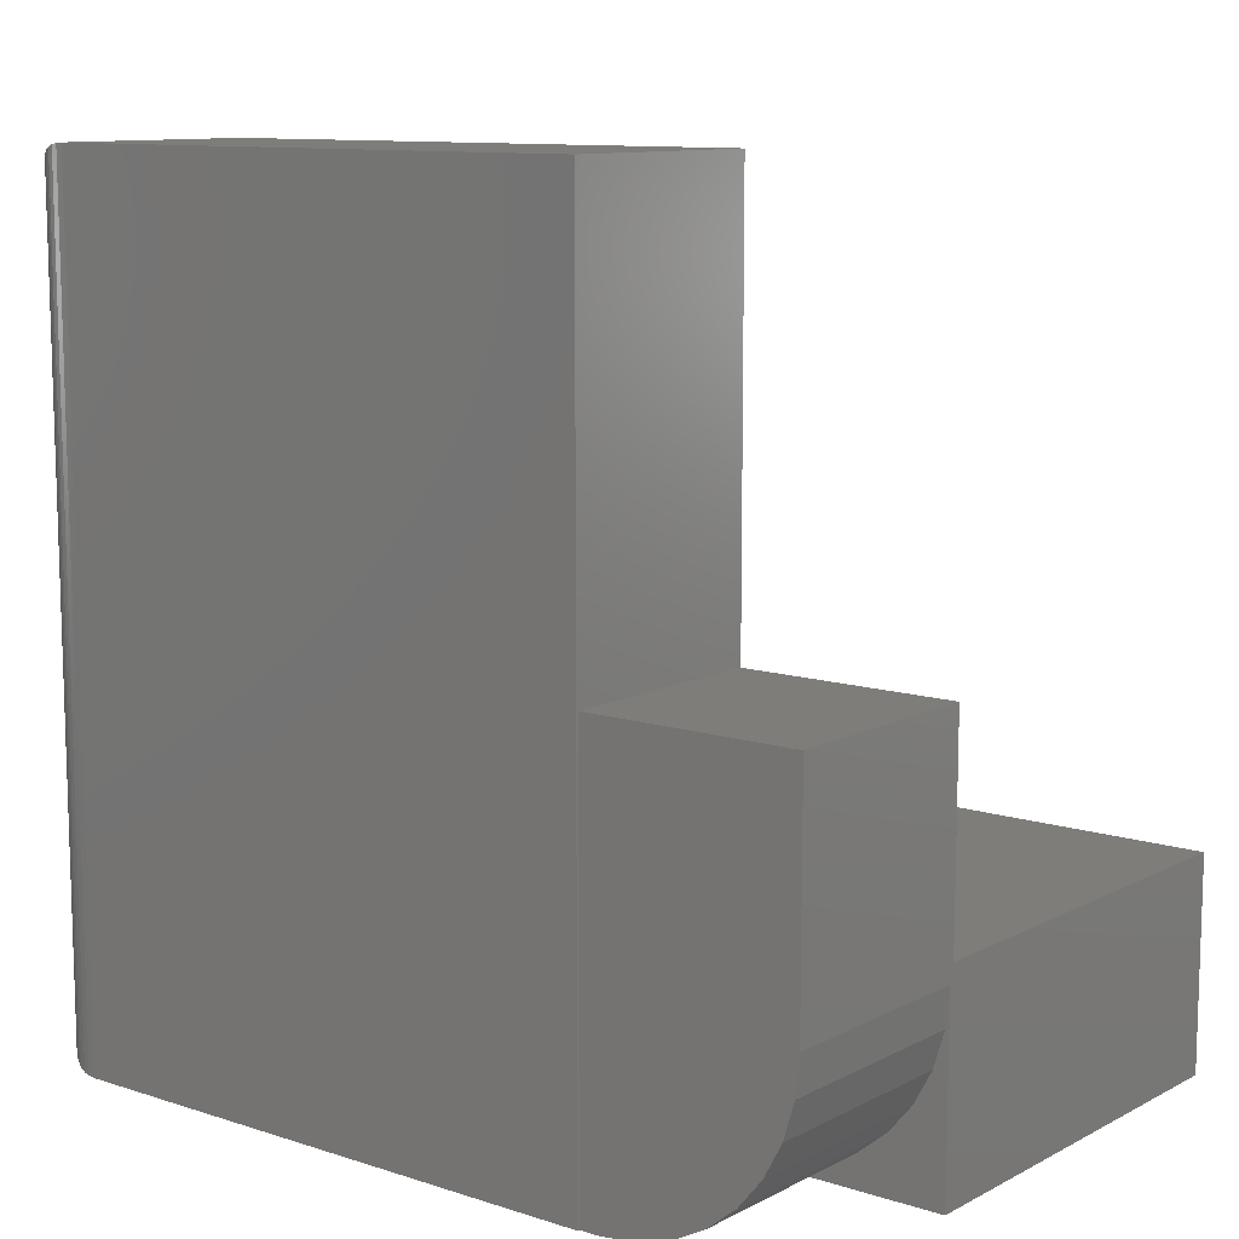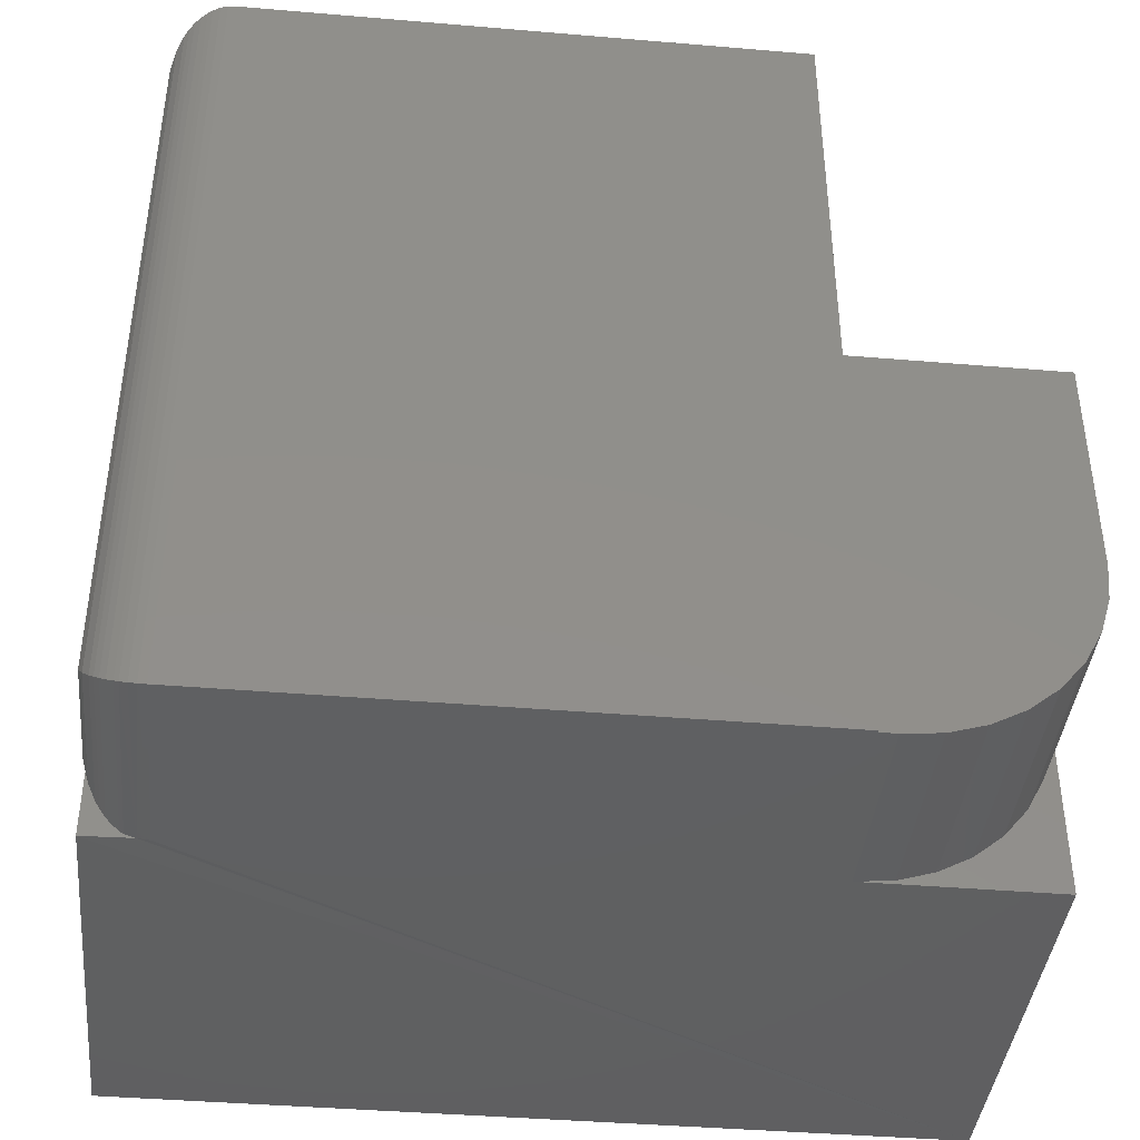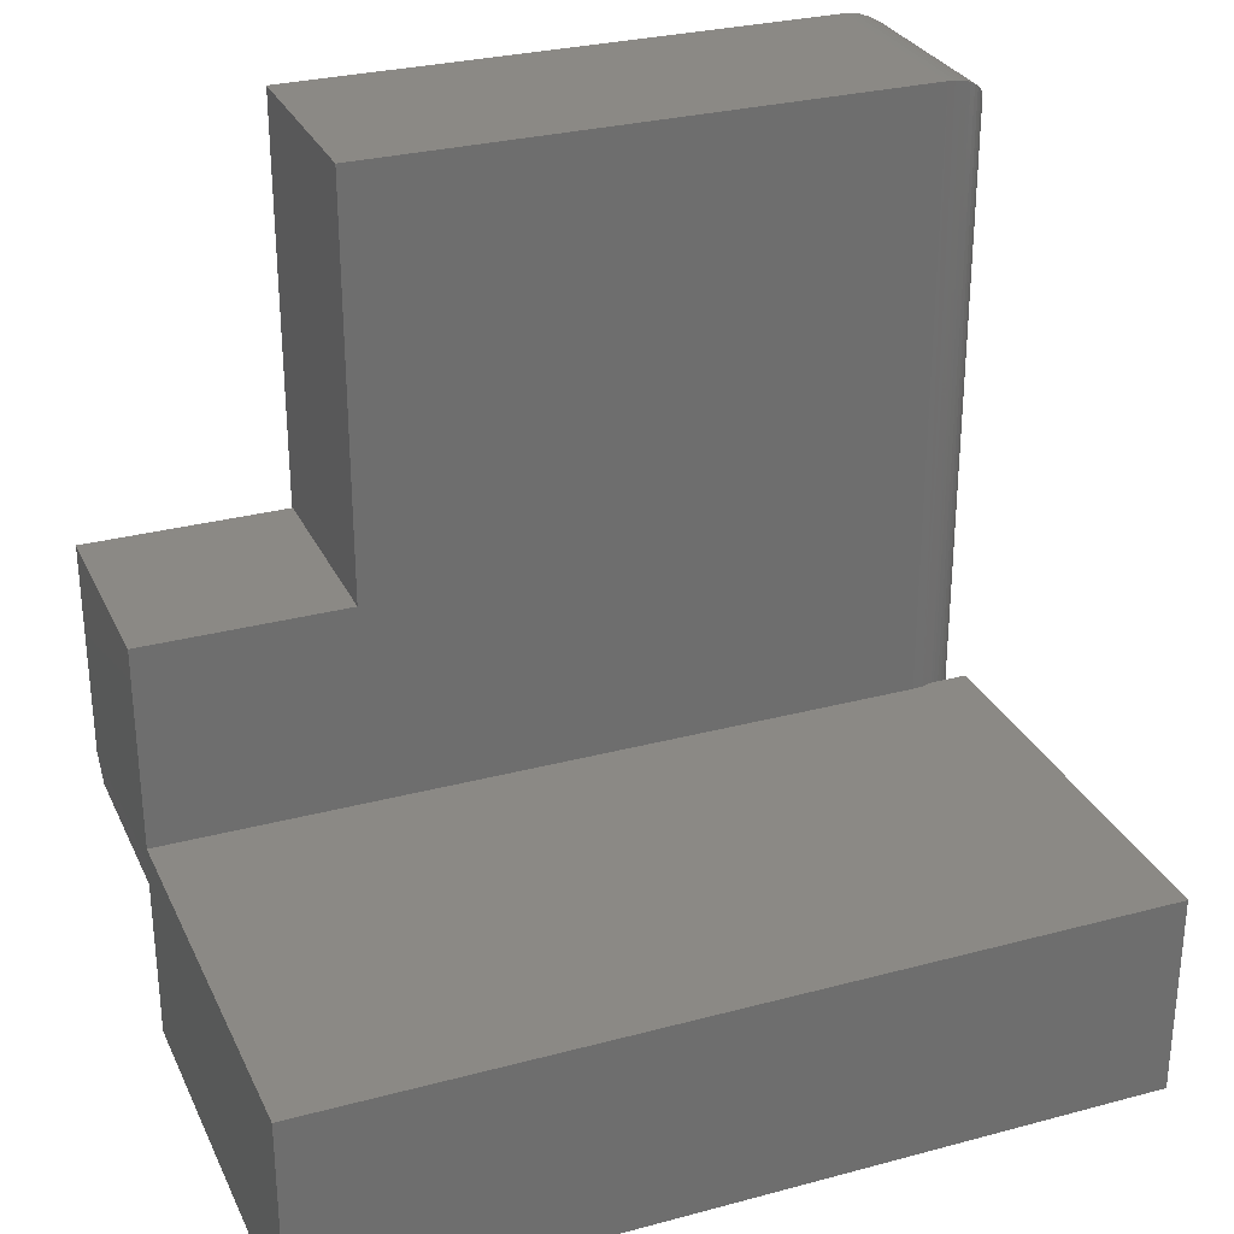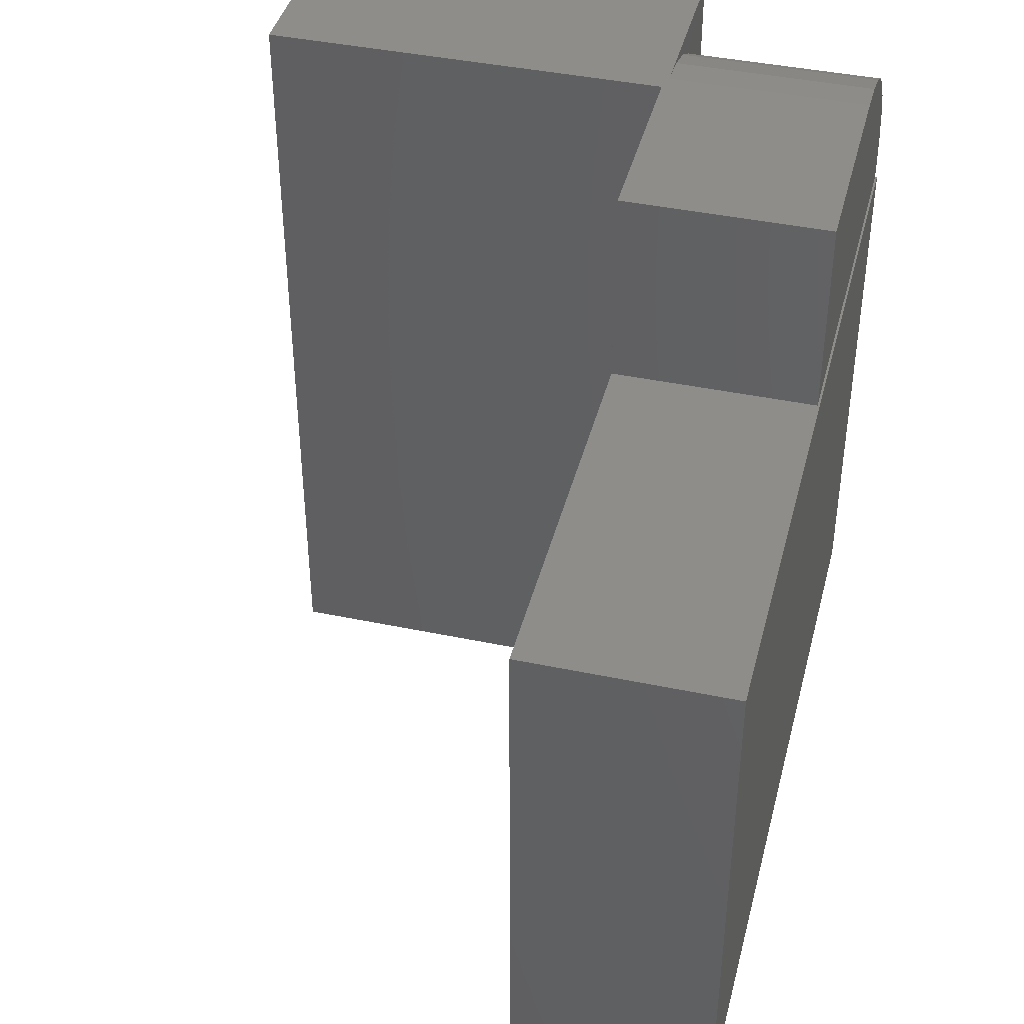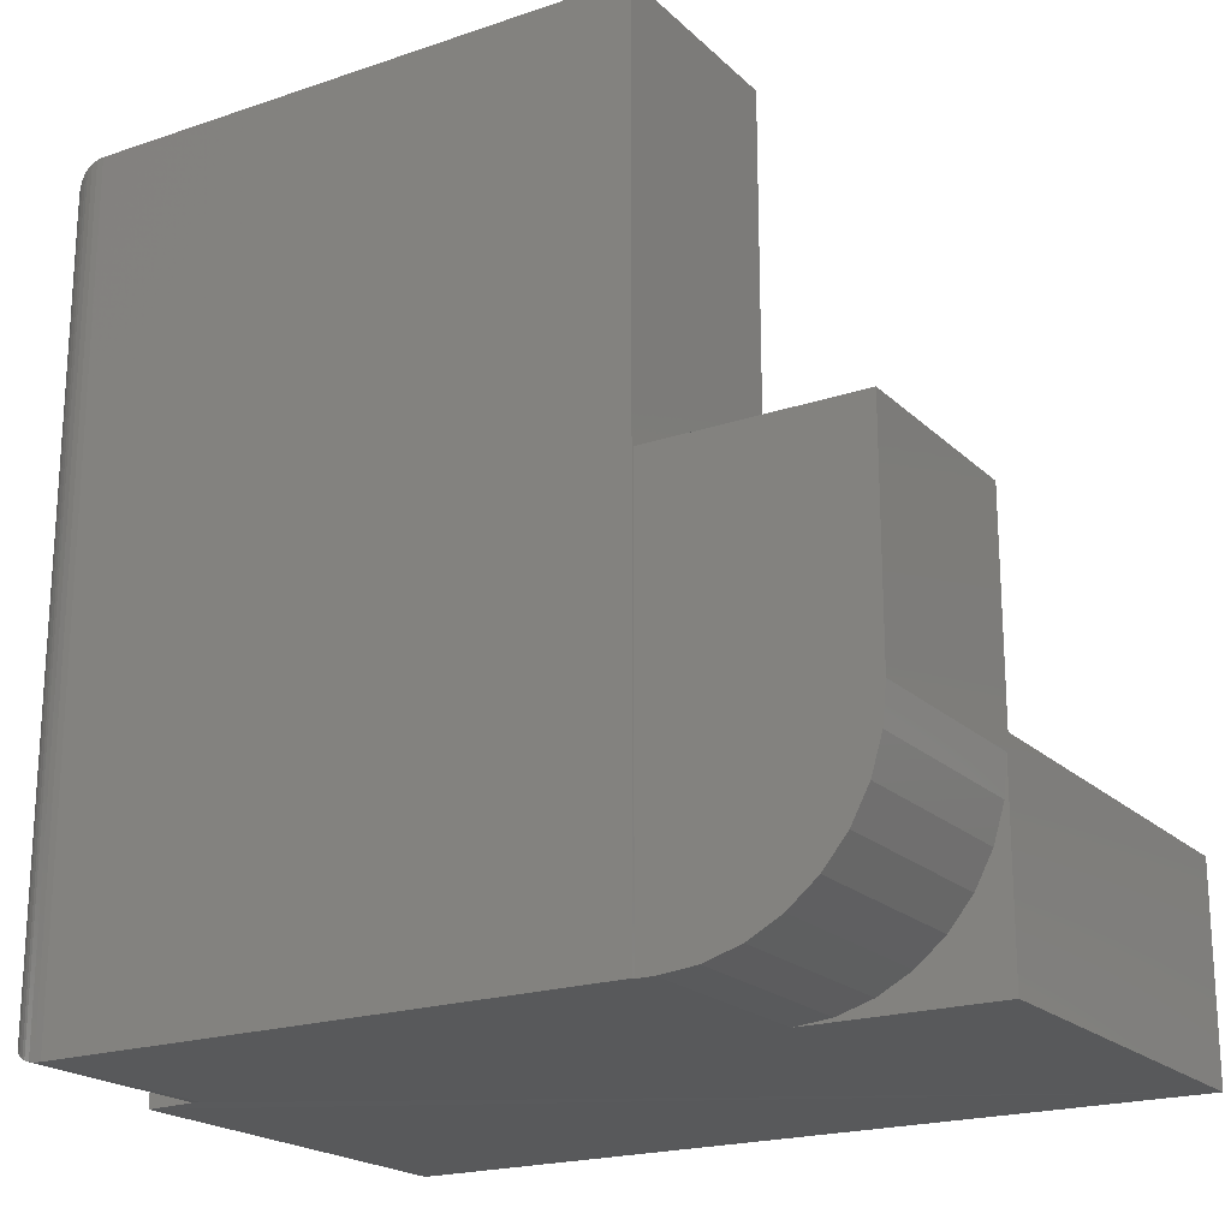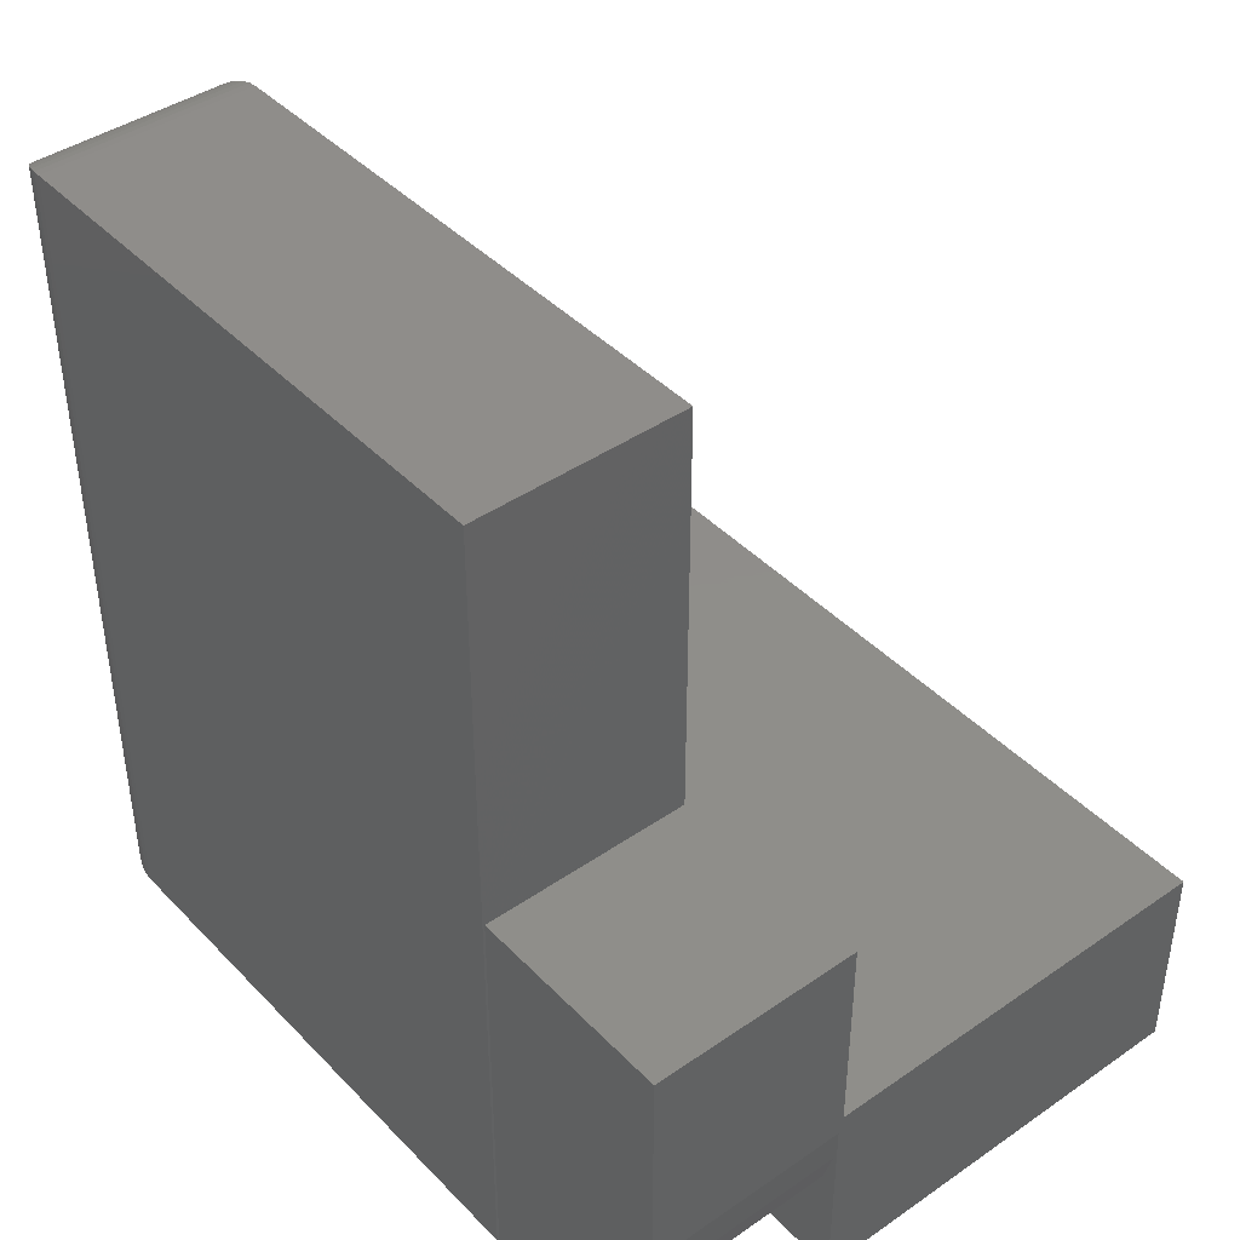
<metadata>
{"format":"stl","ext":"stl","renderer":"f3d","projection":"perspective","resolution":1024,"background":"white","views":[{"elev":10.7,"azim":128.6,"up":"+Z"},{"elev":-40.9,"azim":84.1,"up":"+Z"},{"elev":29.2,"azim":-111.6,"up":"+Z"},{"elev":41.6,"azim":14.2,"up":"+Y"},{"elev":-20.3,"azim":121.7,"up":"+Z"},{"elev":42.3,"azim":140.4,"up":"+Z"}]}
</metadata>
<code>
# stl→obj: 84 verts, 164 faces
v 0.003947 0 0
v -0.375 0.75 0
v 0.003947 0.04429 0.0009967
v 0.003947 0.05469 0
v 0.003947 0.75 0
v 0.003947 0.5781 0
v -0.375 0 0
v 0.1875 0.5781 0
v 0.1875 0.5625 0
v 0.1895 0.5625 0
v 0.1895 0.05469 -2.776e-17
v -0.375 0.75 0.1875
v 0 0.75 0.1875
v 0.1875 0.75 0.1719
v 0.003947 0.75 0.1719
v 0.1875 0.75 0.375
v 0 0.75 0.375
v -0.375 0 0.1875
v 0.05469 0 0.05469
v 0.1348 0 0.05469
v 0.05469 0 0.6953
v 0.1348 0 0.6953
v 0.1476 0.001531 0.04184
v 0.1476 0.001531 0.7082
v 0.1891 0.04793 0.0004195
v 0.1878 0.04141 0.7484
v 0.1878 0.04141 0.001636
v 0.1858 0.03507 0.7464
v 0.1858 0.03507 0.003641
v 0.1841 0.03105 0.7446
v 0.1841 0.03105 0.005373
v 0.181 0.02543 0.7415
v 0.181 0.02543 0.008482
v 0.1774 0.0204 0.7379
v 0.1774 0.0204 0.01208
v 0.1734 0.01597 0.7339
v 0.1734 0.01597 0.01607
v 0.1691 0.01212 0.7296
v 0.1599 0.006133 0.02952
v 0.1599 0.006133 0.7205
v 0.1895 0.05469 0.75
v 0.1891 0.04793 0.7496
v 0.1691 0.01212 0.02036
v 0.1875 0.6117 0.003303
v 0.1875 0.5625 0.375
v 0.1875 0.6439 0.01308
v 0.1875 0.6736 0.02897
v 0.1875 0.6997 0.05034
v 0.1875 0.721 0.07639
v 0.1875 0.7369 0.1061
v 0.1875 0.7467 0.1383
v 0.1895 0.5625 0.75
v 0 0.5625 0.375
v 0 0.5625 0.75
v 0.003947 0.03429 0.1875
v 0.003947 0 0.1875
v 0.003947 0.03429 0.003944
v 0.003947 0.7467 0.1383
v 0.003947 0.7369 0.1061
v 0.003947 0.721 0.07639
v 0.003947 0.6997 0.05034
v 0.003947 0.6736 0.02897
v 0.003947 0.6439 0.01308
v 0.003947 0.6117 0.003303
v 0.0009959 0.0443 0.1875
v 0 0.05469 0.1875
v 0.04184 0.001531 0.7082
v 0.04184 0.001531 0.04184
v 0 0.05469 0.75
v 0.0004195 0.04793 0.7496
v 0.02952 0.006133 0.7205
v 0.02036 0.01212 0.02036
v 0.02036 0.01212 0.7296
v 0.01607 0.01597 0.7339
v 0.01607 0.01597 0.01607
v 0.01208 0.0204 0.7379
v 0.01208 0.0204 0.01208
v 0.008482 0.02543 0.7415
v 0.008482 0.02543 0.008482
v 0.005373 0.03105 0.7446
v 0.005373 0.03105 0.005373
v 0.003641 0.03507 0.7464
v 0.001636 0.04141 0.7484
v 0.02952 0.006133 0.02952
f 1 2 3
f 4 3 2
f 2 5 6
f 2 6 4
f 2 1 7
f 4 6 8
f 4 8 9
f 4 9 10
f 4 10 11
f 12 13 14
f 12 14 15
f 12 15 5
f 12 5 2
f 14 13 16
f 16 13 17
f 12 2 18
f 18 2 7
f 19 20 21
f 21 20 22
f 22 23 24
f 22 20 23
f 25 26 27
f 27 26 28
f 27 28 29
f 29 28 30
f 29 30 31
f 31 30 32
f 31 32 33
f 33 32 34
f 33 34 35
f 35 34 36
f 35 36 37
f 37 36 38
f 39 40 24
f 39 24 23
f 11 41 25
f 25 41 42
f 25 42 26
f 40 39 38
f 38 39 43
f 38 43 37
f 8 44 9
f 14 16 45
f 14 45 9
f 14 9 44
f 14 44 46
f 14 46 47
f 14 47 48
f 14 48 49
f 14 49 50
f 14 50 51
f 11 10 41
f 41 10 52
f 10 9 45
f 53 54 45
f 45 54 52
f 45 52 10
f 55 56 57
f 57 56 1
f 57 1 3
f 5 15 58
f 5 58 59
f 5 59 60
f 5 60 61
f 5 61 62
f 5 62 63
f 5 63 64
f 5 64 6
f 12 18 56
f 12 56 55
f 12 55 65
f 12 65 66
f 12 66 13
f 19 67 68
f 19 21 67
f 69 65 70
f 69 66 65
f 68 67 71
f 72 73 74
f 72 74 75
f 75 74 76
f 75 76 77
f 77 76 78
f 77 78 79
f 79 78 80
f 79 80 81
f 81 80 82
f 65 83 70
f 55 57 81
f 55 81 82
f 55 82 83
f 55 83 65
f 73 72 71
f 71 72 84
f 71 84 68
f 20 68 23
f 20 19 68
f 4 25 3
f 4 11 25
f 27 3 25
f 3 27 29
f 81 31 33
f 81 33 79
f 79 33 35
f 79 35 77
f 77 35 37
f 77 37 75
f 75 37 43
f 84 39 23
f 84 23 68
f 57 3 29
f 57 29 31
f 57 31 81
f 39 84 43
f 43 84 72
f 43 72 75
f 69 54 66
f 66 54 53
f 66 53 13
f 13 53 17
f 8 6 44
f 44 6 64
f 44 64 46
f 46 64 63
f 46 63 47
f 47 63 62
f 47 62 48
f 48 62 61
f 48 61 49
f 49 61 60
f 49 60 50
f 50 60 59
f 50 59 51
f 51 59 58
f 51 58 14
f 14 58 15
f 18 7 56
f 56 7 1
f 53 45 17
f 17 45 16
f 69 41 54
f 54 41 52
f 21 24 67
f 21 22 24
f 67 24 40
f 73 38 36
f 73 36 74
f 74 36 34
f 74 34 76
f 76 34 32
f 76 32 78
f 78 32 30
f 78 30 80
f 80 30 28
f 80 28 82
f 82 28 26
f 82 26 83
f 83 26 42
f 38 73 40
f 40 73 71
f 40 71 67
f 41 69 42
f 42 69 70
f 42 70 83

</code>
